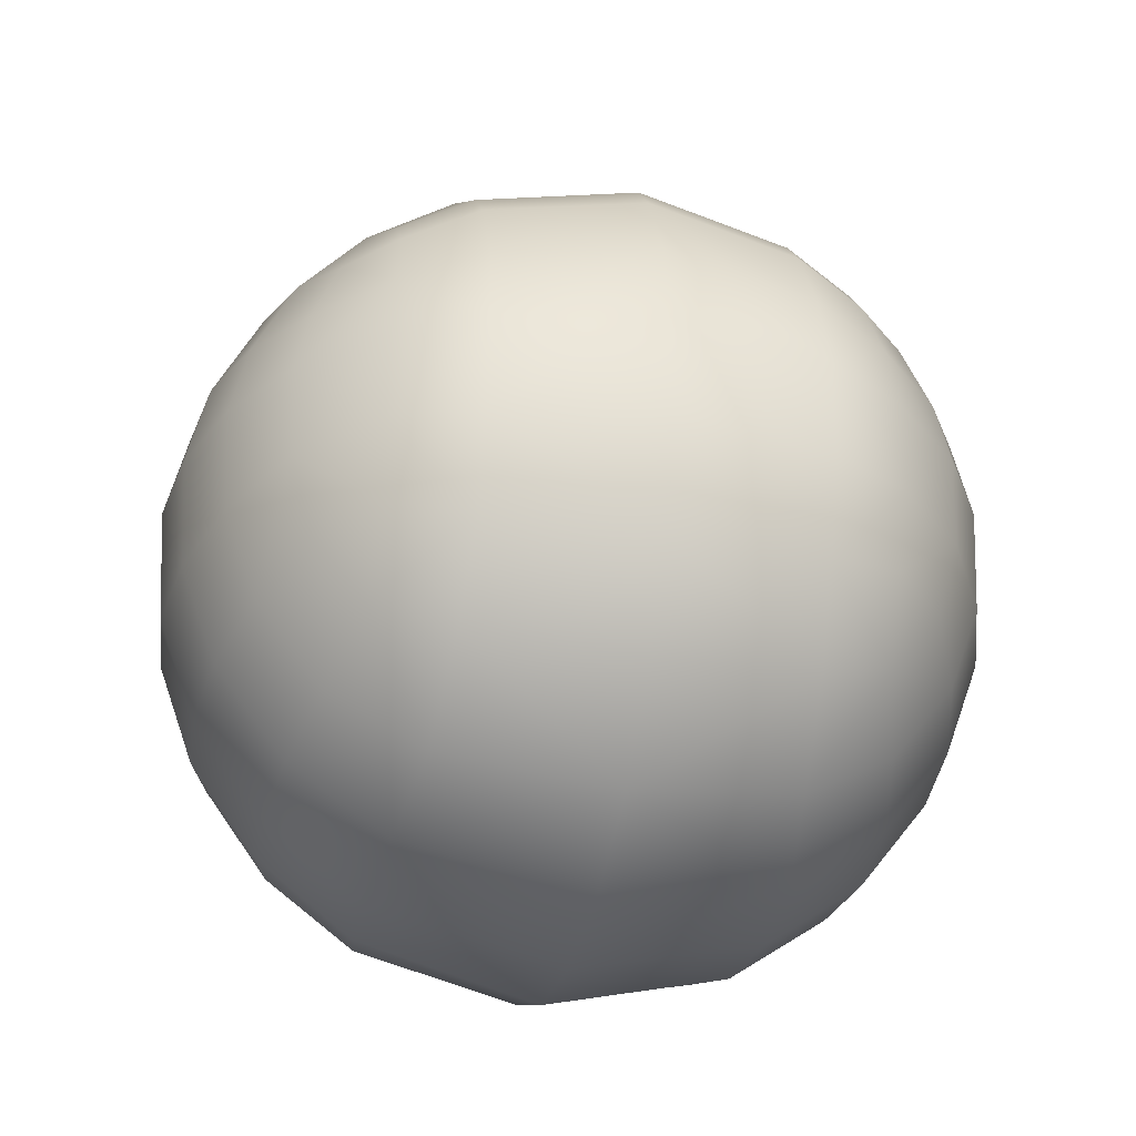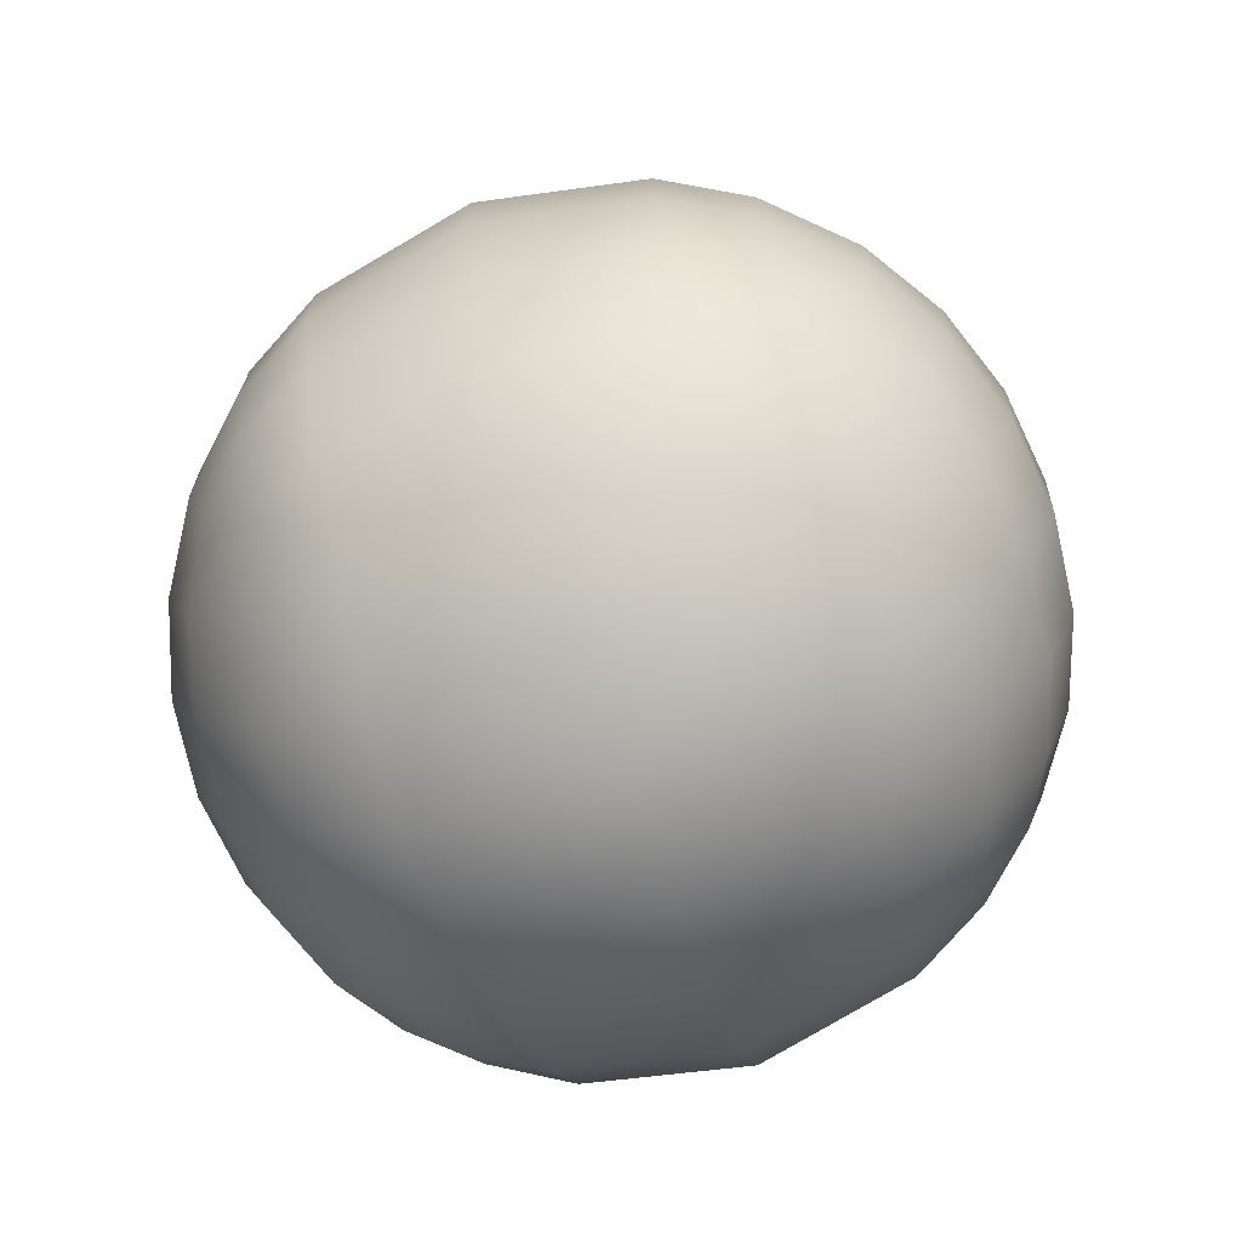
<metadata>
{"format":"obj","ext":"obj","renderer":"f3d","projection":"perspective","resolution":1024,"background":"white","views":[{"elev":-34.0,"azim":76.9,"up":"+Y"},{"elev":-74.2,"azim":109.0,"up":"+Y"}]}
</metadata>
<code>
g Wrecking_ball_06_MO
v 0.1392 3.767 -0.2355
v 0.2468 3.776 -0.1873
v 0.132 3.779 -0.1599
v -0.2469 3.776 -0.1871
v -0.1392 3.767 -0.2353
v -0.132 3.779 -0.1597
v 0.2471 3.775 0.1858
v 0.1395 3.765 0.2343
v 0.1323 3.778 0.1591
v -0.1392 3.766 0.2347
v -0.2468 3.776 0.187
v -0.1318 3.779 0.1604
v 1.311e-05 3.787 -0.1131
v 1.311e-05 3.787 0.1133
v -0.07655 3.787 0.1027
v -0.07664 3.787 -0.1024
v -0.132 3.779 -0.1597
v -7.856e-05 3.775 -0.1839
v -0.1392 3.767 -0.2353
v 0.0001048 3.766 -0.254
v 0.0001965 3.746 -0.3729
v -0.1937 3.749 -0.3289
v -0.2469 3.776 -0.1871
v -0.3601 3.751 -0.1705
v -0.1318 3.779 0.1604
v 1.311e-05 3.787 0.1133
v 1.311e-05 3.775 0.1844
v -0.1392 3.766 0.2347
v 0.0001965 3.764 0.2532
v 0.0001965 3.744 0.3721
v -0.1937 3.747 0.3285
v -0.2468 3.776 0.187
v -0.3601 3.751 0.1707
v -0.4234 2.07 1.842
v 1.311e-05 2.07 1.89
v 1.311e-05 1.504 1.853
v -0.4259 1.517 1.806
v 1.311e-05 1.008 1.674
v -0.8248 1.557 1.671
v -0.8236 2.07 1.701
v -0.4262 1.037 1.634
v 1.311e-05 0.556 1.34
v -1.186 1.619 1.451
v -1.193 2.07 1.466
v -0.8246 1.122 1.52
v -0.4389 0.597 1.308
v 1.311e-05 0.2176 0.8815
v -1.508 1.63 1.115
v -1.527 2.07 1.113
v -1.739 2.07 0.7359
v -0.8457 0.7154 1.218
v -0.4772 0.273 0.8556
v 1.311e-05 -1.311e-05 -1.311e-05
v -0.929 0.4447 0.7897
v -1.028 0.3032 -1.311e-05
v -1.195 0.9344 1.112
v -1.163 1.259 1.353
v -1.421 1.278 1.089
v -1.719 1.602 0.7389
v -1.886 2.071 -1.311e-05
v -1.592 1.177 0.7344
v -1.726 1.115 -1.311e-05
v -1.331 0.7792 0.7558
v -1.868 1.583 -1.311e-05
v -1.719 1.602 -0.7387
v -1.739 2.07 -0.7356
v -1.508 1.63 -1.114
v -1.527 2.07 -1.113
v -1.193 2.07 -1.466
v -1.452 0.6779 -1.311e-05
v -1.592 1.177 -0.7342
v -1.331 0.7791 -0.7555
v -1.186 1.619 -1.45
v -0.8236 2.07 -1.701
v -1.421 1.278 -1.089
v -1.195 0.9344 -1.112
v -0.9291 0.4446 -0.7895
v -0.8248 1.557 -1.671
v -0.4234 2.07 -1.842
v -1.163 1.259 -1.353
v -0.8246 1.122 -1.52
v -0.4259 1.517 -1.806
v -0.8458 0.7154 -1.217
v 1.311e-05 1.504 -1.853
v 1.311e-05 2.07 -1.89
v 1.311e-05 1.008 -1.673
v -0.4262 1.037 -1.634
v 1.311e-05 0.556 -1.34
v -0.4389 0.597 -1.308
v 1.311e-05 0.2176 -0.8812
v -0.4773 0.273 -0.8554
v -0.5229 0.07352 -1.311e-05
v 0.4234 2.07 1.842
v 1.311e-05 1.504 1.853
v 1.311e-05 2.07 1.89
v 0.4259 1.517 1.806
v 1.311e-05 1.008 1.674
v 0.8248 1.557 1.671
v 0.8236 2.07 1.701
v 0.4262 1.037 1.634
v 1.311e-05 0.556 1.34
v 1.186 1.619 1.451
v 1.193 2.07 1.466
v 0.8246 1.122 1.52
v 0.4389 0.597 1.308
v 1.311e-05 0.2176 0.8815
v 1.508 1.63 1.115
v 1.527 2.07 1.113
v 1.738 2.07 0.7359
v 0.8458 0.7154 1.218
v 0.4773 0.273 0.8556
v 1.311e-05 -1.311e-05 -1.311e-05
v 0.929 0.4447 0.7897
v 1.028 0.3032 -1.311e-05
v 1.195 0.9344 1.112
v 1.163 1.259 1.353
v 1.421 1.278 1.089
v 1.719 1.602 0.7389
v 1.886 2.071 -1.311e-05
v 1.591 1.177 0.7344
v 1.726 1.115 -1.311e-05
v 1.331 0.7792 0.7558
v 1.868 1.583 -1.311e-05
v 1.719 1.602 -0.7387
v 1.738 2.07 -0.7356
v 1.508 1.63 -1.114
v 1.527 2.07 -1.113
v 1.193 2.07 -1.466
v 1.452 0.6779 -1.311e-05
v 1.592 1.177 -0.7342
v 1.331 0.7792 -0.7555
v 1.186 1.619 -1.45
v 0.8237 2.07 -1.701
v 1.421 1.278 -1.089
v 1.195 0.9344 -1.112
v 0.929 0.4447 -0.7895
v 0.8249 1.557 -1.671
v 0.4234 2.07 -1.842
v 1.163 1.259 -1.353
v 0.8246 1.122 -1.52
v 0.4259 1.517 -1.806
v 0.8458 0.7154 -1.217
v 1.311e-05 1.504 -1.853
v 1.311e-05 2.07 -1.89
v 1.311e-05 1.008 -1.673
v 0.4262 1.037 -1.634
v 1.311e-05 0.556 -1.34
v 0.4389 0.597 -1.308
v 1.311e-05 0.2176 -0.8812
v 0.4773 0.273 -0.8554
v 0.5229 0.07361 -1.311e-05
v -0.201 3.878 -0.1918
v -0.2469 3.776 -0.1871
v -0.132 3.779 -0.1597
v -0.1381 3.953 -0.1896
v -0.09415 3.863 -0.1759
v -0.06564 3.813 -0.09546
v -0.03685 3.831 -0.09464
v -0.07664 3.787 -0.1024
v -0.05143 3.889 -0.1763
v -0.07838 3.978 -0.1883
v 1.311e-05 3.979 -0.1905
v 1.311e-05 3.898 -0.173
v 1.311e-05 3.839 -0.09372
v 1.311e-05 3.839 -0.00579
v -0.03685 3.831 -0.00579
v -0.06555 3.813 -0.00579
v -0.07655 3.787 0.1027
v 0.2468 3.776 -0.1873
v 0.2018 3.878 -0.1917
v 0.132 3.779 -0.1599
v 0.1381 3.953 -0.1895
v 0.09427 3.863 -0.1758
v 0.06612 3.813 -0.09519
v 0.03687 3.831 -0.09464
v 0.07667 3.786 -0.1022
v 0.05145 3.889 -0.1762
v 0.07841 3.978 -0.1883
v 1.311e-05 3.979 -0.1905
v 1.311e-05 3.898 -0.173
v 1.311e-05 3.839 -0.09372
v 1.311e-05 3.839 -0.00579
v 0.03687 3.831 -0.00579
v 0.06603 3.813 -0.00579
v 0.07667 3.786 0.1025
v 0.07841 3.978 0.1888
v 1.311e-05 3.979 0.191
v 1.311e-05 4.043 0.1593
v 0.09345 4.033 0.1584
v 0.1795 3.999 0.1599
v 0.1381 3.953 0.19
v 1.311e-05 4.119 7.856e-05
v 0.202 3.879 0.1922
v 0.122 4.104 7.856e-05
v 0.09345 4.033 -0.1581
v 0.1794 3.998 -0.1596
v 1.311e-05 4.043 -0.1589
v 0.07841 3.978 -0.1883
v 1.311e-05 3.979 -0.1905
v 0.1381 3.953 -0.1895
v 0.2018 3.878 -0.1917
v 0.2396 4.054 7.856e-05
v 0.3423 3.966 7.856e-05
v 0.2498 3.933 0.1643
v 0.2497 3.932 -0.1639
v 0.3056 3.839 0.1645
v 0.2471 3.775 0.1858
v 0.3602 3.751 0.1707
v 0.4388 3.747 7.856e-05
v 0.4058 3.858 7.856e-05
v 0.3054 3.838 -0.164
v 0.2468 3.776 -0.1873
v 0.3601 3.751 -0.1705
v -0.07838 3.978 0.1888
v 1.311e-05 4.043 0.1593
v 1.311e-05 3.979 0.191
v -0.09342 4.033 0.1584
v -0.1794 3.999 0.1599
v -0.1381 3.953 0.19
v 1.311e-05 4.119 7.856e-05
v -0.2012 3.879 0.1918
v -0.122 4.104 7.856e-05
v -0.09342 4.033 -0.1582
v -0.1794 3.999 -0.1596
v 1.311e-05 4.043 -0.1589
v -0.07838 3.978 -0.1883
v 1.311e-05 3.979 -0.1905
v -0.1381 3.953 -0.1896
v -0.201 3.878 -0.1918
v -0.2397 4.054 7.856e-05
v -0.3422 3.966 7.856e-05
v -0.2498 3.933 0.1642
v -0.2497 3.932 -0.1639
v -0.3056 3.839 0.1644
v -0.2468 3.776 0.187
v -0.3601 3.751 0.1707
v -0.4396 3.749 7.856e-05
v -0.4055 3.858 7.856e-05
v -0.3055 3.838 -0.1641
v -0.2469 3.776 -0.1871
v -0.3601 3.751 -0.1705
v -0.2468 3.776 0.187
v -0.2012 3.879 0.1918
v -0.1318 3.779 0.1604
v -0.1381 3.953 0.19
v -0.09452 3.862 0.1758
v -0.06545 3.813 0.09589
v -0.07655 3.787 0.1027
v -0.06555 3.813 -0.00579
v -0.03685 3.831 -0.00579
v -0.05143 3.889 0.1766
v -0.07838 3.978 0.1888
v 1.311e-05 3.979 0.191
v 1.311e-05 3.898 0.1735
v -0.03685 3.83 0.09498
v 1.311e-05 3.839 0.09397
v 1.311e-05 3.839 -0.00579
v 0.202 3.879 0.1922
v 0.2471 3.775 0.1858
v 0.1323 3.778 0.1591
v 0.1381 3.953 0.19
v 0.094 3.863 0.1763
v 0.06594 3.813 0.09553
v 0.07667 3.786 0.1025
v 0.06603 3.813 -0.00579
v 0.03687 3.831 -0.00579
v 0.05145 3.889 0.1768
v 0.07841 3.978 0.1888
v 1.311e-05 3.979 0.191
v 1.311e-05 3.898 0.1735
v 0.03678 3.83 0.09498
v 1.311e-05 3.839 0.09397
v 1.311e-05 3.839 -0.00579
v -0.1937 3.749 -0.3289
v 0.0001048 3.6 -0.7371
v 0.0001965 3.746 -0.3729
v -0.471 3.568 -0.7487
v -0.3601 3.751 -0.1705
v 1.311e-05 3.306 -1.261
v -0.6112 3.686 -1.311e-05
v -0.4396 3.749 7.856e-05
v -0.9045 3.378 -0.7501
v -1.015 3.492 -1.311e-05
v -0.4352 3.267 -1.229
v -1.296 3.07 -0.7223
v -1.396 3.173 -1.311e-05
v -1.555 2.974 -1.311e-05
v -0.4251 2.904 -1.544
v 1.311e-05 2.935 -1.581
v 1.311e-05 2.489 -1.797
v -0.4234 2.475 -1.751
v 1.311e-05 2.07 -1.89
v -0.4234 2.07 -1.842
v -0.8236 2.07 -1.701
v -0.818 2.436 -1.619
v -0.8147 2.821 -1.436
v -1.17 2.379 -1.407
v -1.193 2.07 -1.466
v -0.8337 3.155 -1.139
v -1.463 2.409 -1.085
v -1.527 2.07 -1.113
v -1.739 2.07 -0.7356
v -1.126 2.707 -1.287
v -1.176 2.937 -1.055
v -1.307 2.768 -1.055
v -1.445 2.885 -0.7168
v -1.65 2.479 -0.7214
v -1.784 2.528 -1.311e-05
v -1.886 2.071 -1.311e-05
v 0.1941 3.747 0.3286
v 0.0001048 3.598 0.7378
v 0.0001965 3.744 0.3721
v 0.471 3.568 0.7488
v 0.3602 3.751 0.1707
v 0.6111 3.686 -1.311e-05
v 0.4388 3.747 7.856e-05
v 0.3601 3.751 -0.1705
v 1.311e-05 3.306 1.261
v 0.471 3.568 -0.7487
v 0.194 3.749 -0.3292
v 0.0001048 3.6 -0.7371
v 0.0001965 3.746 -0.3729
v 1.311e-05 3.306 -1.261
v 0.4352 3.267 1.229
v 0.9045 3.378 0.7503
v 0.425 2.904 1.544
v 1.311e-05 2.935 1.581
v 1.311e-05 2.489 1.797
v 0.4234 2.475 1.752
v 1.311e-05 2.07 1.89
v 0.4234 2.07 1.842
v 0.8236 2.07 1.701
v 0.818 2.436 1.619
v 0.8148 2.821 1.436
v 1.17 2.379 1.407
v 1.193 2.07 1.466
v 0.8337 3.155 1.14
v 1.463 2.409 1.086
v 1.527 2.07 1.113
v 1.738 2.07 0.7359
v 1.126 2.707 1.287
v 1.176 2.937 1.055
v 1.307 2.768 1.055
v 1.65 2.479 0.7216
v 1.445 2.885 0.7171
v 1.555 2.974 -1.311e-05
v 1.784 2.528 -1.311e-05
v 1.886 2.071 -1.311e-05
v 1.738 2.07 -0.7356
v 1.296 3.07 0.7225
v 1.65 2.479 -0.7214
v 1.015 3.492 -1.311e-05
v 1.463 2.409 -1.085
v 1.527 2.07 -1.113
v 1.193 2.07 -1.466
v 1.396 3.173 -1.311e-05
v 0.9045 3.378 -0.75
v 1.296 3.07 -0.7223
v 1.445 2.885 -0.7168
v 1.307 2.768 -1.055
v 1.176 2.937 -1.055
v 1.17 2.379 -1.407
v 0.8237 2.07 -1.701
v 1.126 2.707 -1.287
v 0.4352 3.267 -1.229
v 0.8338 3.155 -1.139
v 0.8148 2.821 -1.436
v 0.425 2.904 -1.544
v 1.311e-05 2.935 -1.581
v 1.311e-05 2.489 -1.797
v 0.8181 2.436 -1.619
v 0.4234 2.475 -1.751
v 1.311e-05 2.07 -1.89
v 0.4234 2.07 -1.842
v 0.1941 3.747 0.3286
v 0.2471 3.775 0.1858
v 0.3602 3.751 0.1707
v 0.1395 3.765 0.2343
v 0.0001965 3.744 0.3721
v 0.0001965 3.764 0.2532
v 1.311e-05 3.775 0.1844
v 0.1323 3.778 0.1591
v 1.311e-05 3.787 0.1133
v 0.07667 3.786 0.1025
v 1.311e-05 3.787 -0.1131
v 0.07667 3.786 -0.1022
v 0.132 3.779 -0.1599
v -7.856e-05 3.775 -0.1839
v 0.1392 3.767 -0.2355
v 0.0001048 3.766 -0.254
v 0.0001965 3.746 -0.3729
v 0.194 3.749 -0.3292
v 0.2468 3.776 -0.1873
v 0.3601 3.751 -0.1705
v -0.3601 3.751 0.1707
v -0.6112 3.686 -1.311e-05
v -0.4396 3.749 7.856e-05
v -0.471 3.568 0.7488
v -0.1937 3.747 0.3285
v 0.0001048 3.598 0.7378
v 0.0001965 3.744 0.3721
v 1.311e-05 3.306 1.261
v -0.9045 3.378 0.7503
v -1.015 3.492 -1.311e-05
v -0.4352 3.267 1.229
v -1.296 3.07 0.7225
v -1.396 3.173 -1.311e-05
v -1.555 2.974 -1.311e-05
v -0.425 2.904 1.544
v 1.311e-05 2.935 1.581
v 1.311e-05 2.489 1.797
v -0.4234 2.475 1.752
v 1.311e-05 2.07 1.89
v -0.4234 2.07 1.842
v -0.8236 2.07 1.701
v -0.818 2.436 1.619
v -0.8147 2.821 1.436
v -1.17 2.379 1.407
v -1.193 2.07 1.466
v -0.8337 3.155 1.14
v -1.463 2.409 1.086
v -1.527 2.07 1.113
v -1.739 2.07 0.7359
v -1.126 2.707 1.287
v -1.176 2.937 1.056
v -1.307 2.768 1.055
v -1.445 2.885 0.7171
v -1.65 2.479 0.7217
v -1.784 2.528 -1.311e-05
v -1.886 2.071 -1.311e-05
g Wrecking_ball_06_MO_0
f 3 2 1
f 6 5 4
f 9 8 7
f 12 11 10
f 15 14 13
f 16 15 13
f 16 13 17
f 13 18 17
f 19 17 18
f 20 19 18
f 20 21 19
f 21 22 19
f 23 19 22
f 24 23 22
f 26 15 25
f 27 26 25
f 27 25 28
f 29 27 28
f 29 28 30
f 28 31 30
f 31 28 32
f 33 31 32
f 36 35 34
f 37 36 34
f 38 36 37
f 39 37 34
f 40 39 34
f 41 38 37
f 42 38 41
f 39 40 43
f 40 44 43
f 39 45 37
f 45 41 37
f 39 43 45
f 46 42 41
f 47 42 46
f 43 44 48
f 44 49 48
f 49 50 48
f 45 51 41
f 51 46 41
f 52 47 46
f 53 47 52
f 51 54 46
f 54 52 46
f 54 55 52
f 51 45 56
f 51 56 54
f 43 57 45
f 45 57 56
f 58 57 43
f 48 58 43
f 57 58 56
f 50 59 48
f 59 50 60
f 58 48 61
f 58 61 56
f 48 59 61
f 61 59 62
f 56 63 54
f 61 63 56
f 54 63 55
f 61 62 63
f 64 59 60
f 59 64 62
f 65 64 60
f 64 65 62
f 66 65 60
f 65 66 67
f 66 68 67
f 68 69 67
f 63 70 55
f 62 70 63
f 65 71 62
f 65 67 71
f 70 62 72
f 70 72 55
f 62 71 72
f 69 73 67
f 69 74 73
f 67 75 71
f 75 67 73
f 72 71 76
f 71 75 76
f 72 77 55
f 72 76 77
f 74 78 73
f 78 74 79
f 80 75 73
f 75 80 76
f 80 73 81
f 73 78 81
f 80 81 76
f 82 78 79
f 81 78 82
f 81 83 76
f 76 83 77
f 84 82 79
f 85 84 79
f 84 86 82
f 87 81 82
f 86 87 82
f 83 81 87
f 86 88 87
f 89 83 87
f 88 89 87
f 77 83 89
f 88 90 89
f 91 77 89
f 90 91 89
f 55 77 91
f 90 53 91
f 92 55 91
f 53 92 91
f 55 92 52
f 92 53 52
f 95 94 93
f 94 96 93
f 94 97 96
f 96 98 93
f 98 99 93
f 97 100 96
f 97 101 100
f 99 98 102
f 103 99 102
f 104 98 96
f 100 104 96
f 102 98 104
f 101 105 100
f 101 106 105
f 103 102 107
f 108 103 107
f 109 108 107
f 110 104 100
f 105 110 100
f 106 111 105
f 106 112 111
f 113 110 105
f 111 113 105
f 114 113 111
f 104 110 115
f 115 110 113
f 116 102 104
f 116 104 115
f 116 117 102
f 117 107 102
f 117 116 115
f 118 109 107
f 109 118 119
f 107 117 120
f 120 117 115
f 118 107 120
f 118 120 121
f 122 115 113
f 122 120 115
f 122 113 114
f 121 120 122
f 118 123 119
f 123 118 121
f 123 124 119
f 124 123 121
f 124 125 119
f 125 124 126
f 127 125 126
f 128 127 126
f 129 122 114
f 129 121 122
f 130 124 121
f 126 124 130
f 121 129 131
f 131 129 114
f 130 121 131
f 132 128 126
f 133 128 132
f 134 126 130
f 126 134 132
f 130 131 135
f 134 130 135
f 136 131 114
f 135 131 136
f 137 133 132
f 133 137 138
f 134 139 132
f 139 134 135
f 132 139 140
f 137 132 140
f 140 139 135
f 137 141 138
f 137 140 141
f 142 140 135
f 142 135 136
f 141 143 138
f 143 144 138
f 145 143 141
f 140 146 141
f 146 145 141
f 140 142 146
f 147 145 146
f 142 148 146
f 148 147 146
f 142 136 148
f 149 147 148
f 136 150 148
f 150 149 148
f 136 114 150
f 112 149 150
f 114 151 150
f 151 112 150
f 151 114 111
f 112 151 111
f 154 153 152
f 152 155 154
f 155 156 154
f 156 157 154
f 157 156 158
f 157 159 154
f 156 155 160
f 156 160 158
f 155 161 160
f 161 162 160
f 162 163 160
f 160 163 158
f 163 164 158
f 164 165 158
f 165 166 158
f 158 166 167
f 157 158 167
f 157 167 159
f 159 167 168
f 171 170 169
f 172 170 171
f 173 172 171
f 174 173 171
f 173 174 175
f 176 174 171
f 172 173 177
f 177 173 175
f 178 172 177
f 179 178 177
f 180 179 177
f 180 177 175
f 181 180 175
f 182 181 175
f 183 182 175
f 183 175 184
f 175 174 184
f 174 176 184
f 184 176 185
f 188 187 186
f 189 188 186
f 190 189 186
f 191 190 186
f 188 189 192
f 191 193 190
f 189 194 192
f 194 189 190
f 194 195 192
f 195 194 196
f 195 197 192
f 197 195 198
f 195 196 198
f 199 197 198
f 196 200 198
f 201 200 196
f 202 194 190
f 194 202 196
f 203 202 190
f 202 203 196
f 193 204 190
f 204 203 190
f 205 201 196
f 203 205 196
f 193 206 204
f 206 193 207
f 208 206 207
f 208 209 206
f 210 203 204
f 206 210 204
f 203 210 205
f 209 210 206
f 211 201 205
f 210 211 205
f 210 209 211
f 211 212 201
f 209 213 211
f 213 212 211
f 216 215 214
f 215 217 214
f 217 218 214
f 218 219 214
f 217 215 220
f 221 219 218
f 222 217 220
f 217 222 218
f 223 222 220
f 222 223 224
f 225 223 220
f 223 225 226
f 224 223 226
f 225 227 226
f 228 224 226
f 228 229 224
f 222 230 218
f 230 222 224
f 230 231 218
f 231 230 224
f 232 221 218
f 231 232 218
f 229 233 224
f 233 231 224
f 234 221 232
f 234 235 221
f 236 235 234
f 237 236 234
f 231 238 232
f 238 234 232
f 238 231 233
f 238 237 234
f 229 239 233
f 239 238 233
f 237 238 239
f 239 229 240
f 241 237 239
f 241 239 240
f 244 243 242
f 245 243 244
f 246 245 244
f 247 246 244
f 248 247 244
f 249 247 248
f 249 250 247
f 245 246 251
f 252 245 251
f 253 252 251
f 254 253 251
f 246 247 255
f 251 246 255
f 254 251 255
f 250 255 247
f 256 254 255
f 256 255 250
f 257 256 250
f 260 259 258
f 258 261 260
f 261 262 260
f 262 263 260
f 263 264 260
f 263 265 264
f 266 265 263
f 262 261 267
f 261 268 267
f 268 269 267
f 269 270 267
f 263 262 271
f 262 267 271
f 267 270 271
f 271 266 263
f 270 272 271
f 271 272 266
f 272 273 266
f 276 275 274
f 275 277 274
f 278 274 277
f 277 275 279
f 280 278 277
f 280 281 278
f 277 282 280
f 282 283 280
f 284 277 279
f 282 277 284
f 282 285 283
f 285 286 283
f 287 286 285
f 284 279 288
f 279 289 288
f 289 290 288
f 290 291 288
f 290 292 291
f 292 293 291
f 291 293 294
f 288 291 295
f 295 291 294
f 284 288 296
f 296 288 295
f 295 294 297
f 296 295 297
f 294 298 297
f 299 284 296
f 299 282 284
f 297 298 300
f 298 301 300
f 300 301 302
f 303 296 297
f 299 296 303
f 303 297 300
f 299 304 282
f 304 299 303
f 304 285 282
f 305 303 300
f 304 303 305
f 306 285 304
f 305 306 304
f 306 287 285
f 305 300 307
f 306 305 307
f 287 306 307
f 307 300 302
f 308 287 307
f 308 307 302
f 309 308 302
f 312 311 310
f 311 313 310
f 314 310 313
f 315 314 313
f 315 316 314
f 316 315 317
f 313 311 318
f 315 319 317
f 319 320 317
f 320 319 321
f 322 320 321
f 321 319 323
f 324 313 318
f 313 325 315
f 325 313 324
f 324 318 326
f 318 327 326
f 327 328 326
f 328 329 326
f 328 330 329
f 330 331 329
f 329 331 332
f 326 329 333
f 333 329 332
f 324 326 334
f 334 326 333
f 333 332 335
f 334 333 335
f 332 336 335
f 337 324 334
f 337 325 324
f 335 336 338
f 336 339 338
f 338 339 340
f 341 334 335
f 337 334 341
f 341 335 338
f 342 337 341
f 337 342 325
f 343 341 338
f 342 341 343
f 344 338 340
f 343 338 344
f 343 345 342
f 345 343 344
f 346 345 344
f 347 344 340
f 347 346 344
f 348 347 340
f 347 348 349
f 345 350 342
f 342 350 325
f 345 346 350
f 351 347 349
f 346 347 351
f 325 350 352
f 325 352 315
f 353 351 349
f 354 353 349
f 354 355 353
f 346 356 350
f 350 356 352
f 352 357 315
f 357 319 315
f 356 358 352
f 356 346 358
f 358 357 352
f 359 346 351
f 346 359 358
f 360 359 351
f 353 360 351
f 358 359 361
f 359 360 361
f 358 361 357
f 355 362 353
f 355 363 362
f 364 360 353
f 364 361 360
f 362 364 353
f 319 357 365
f 319 365 323
f 361 366 357
f 366 361 364
f 357 366 365
f 367 366 364
f 367 364 362
f 365 366 367
f 323 365 368
f 368 365 367
f 369 323 368
f 370 369 368
f 371 367 362
f 368 367 371
f 363 371 362
f 372 370 368
f 372 368 371
f 372 371 363
f 373 370 372
f 374 372 363
f 374 373 372
f 377 376 375
f 376 378 375
f 379 375 378
f 380 379 378
f 380 378 381
f 378 382 381
f 383 381 382
f 384 383 382
f 383 384 385
f 384 386 385
f 385 386 387
f 388 385 387
f 388 387 389
f 390 388 389
f 390 389 391
f 389 392 391
f 392 389 393
f 394 392 393
f 397 396 395
f 396 398 395
f 398 399 395
f 399 398 400
f 401 399 400
f 400 398 402
f 403 398 396
f 404 403 396
f 398 405 402
f 398 403 405
f 406 403 404
f 407 406 404
f 407 408 406
f 402 405 409
f 410 402 409
f 411 410 409
f 412 411 409
f 413 411 412
f 414 413 412
f 414 412 415
f 412 409 416
f 412 416 415
f 409 405 417
f 409 417 416
f 415 416 418
f 416 417 418
f 419 415 418
f 405 420 417
f 403 420 405
f 419 418 421
f 422 419 421
f 422 421 423
f 417 424 418
f 417 420 424
f 418 424 421
f 425 420 403
f 420 425 424
f 406 425 403
f 424 426 421
f 424 425 426
f 406 427 425
f 427 426 425
f 408 427 406
f 421 426 428
f 426 427 428
f 427 408 428
f 421 428 423
f 408 429 428
f 428 429 423
f 429 430 423

</code>
